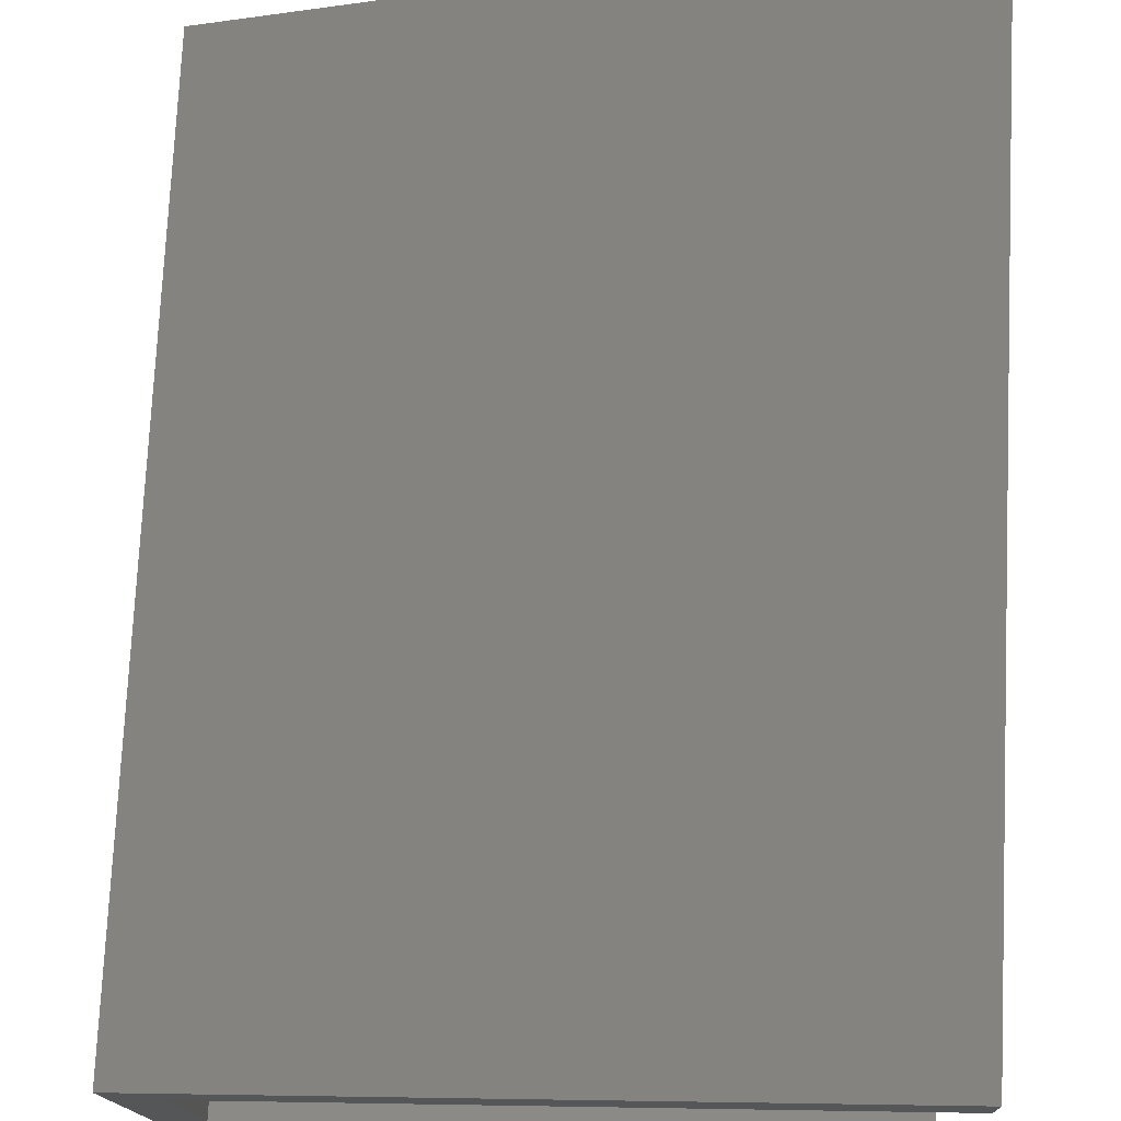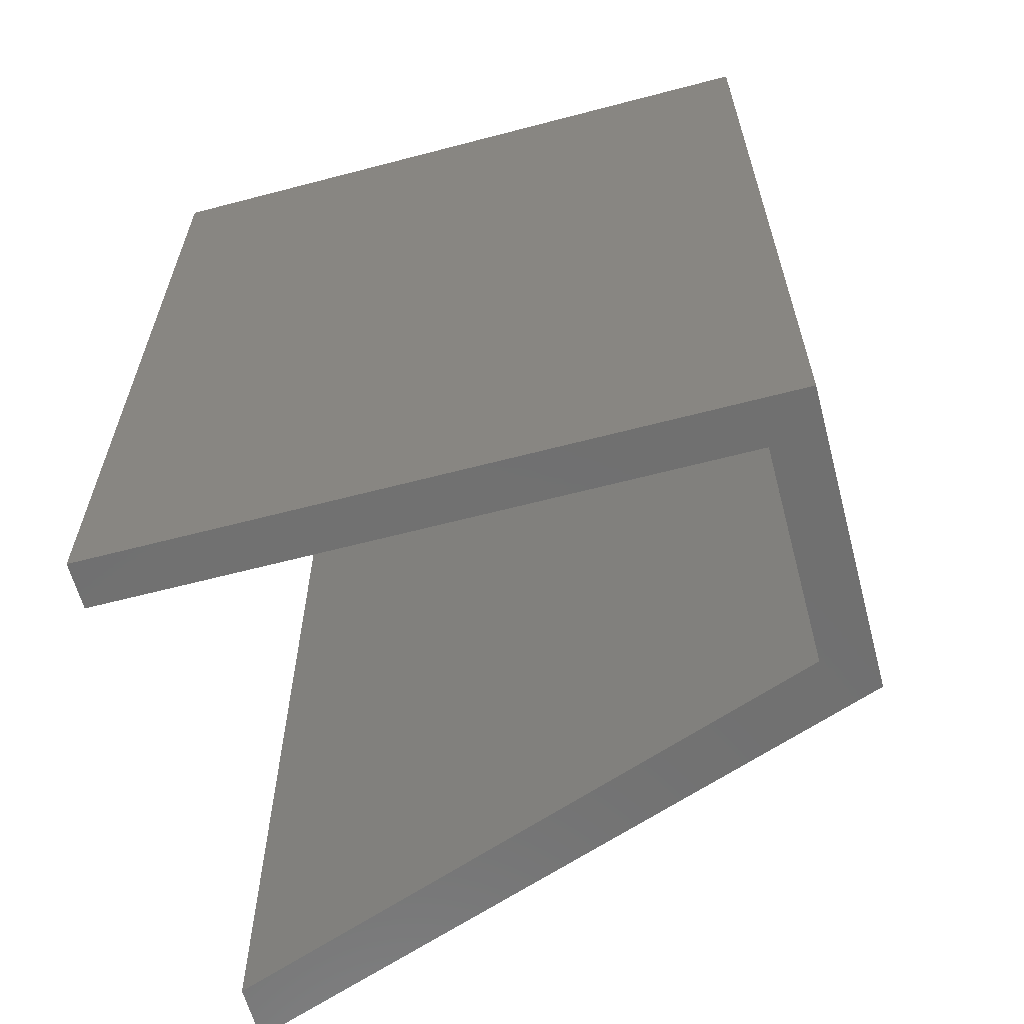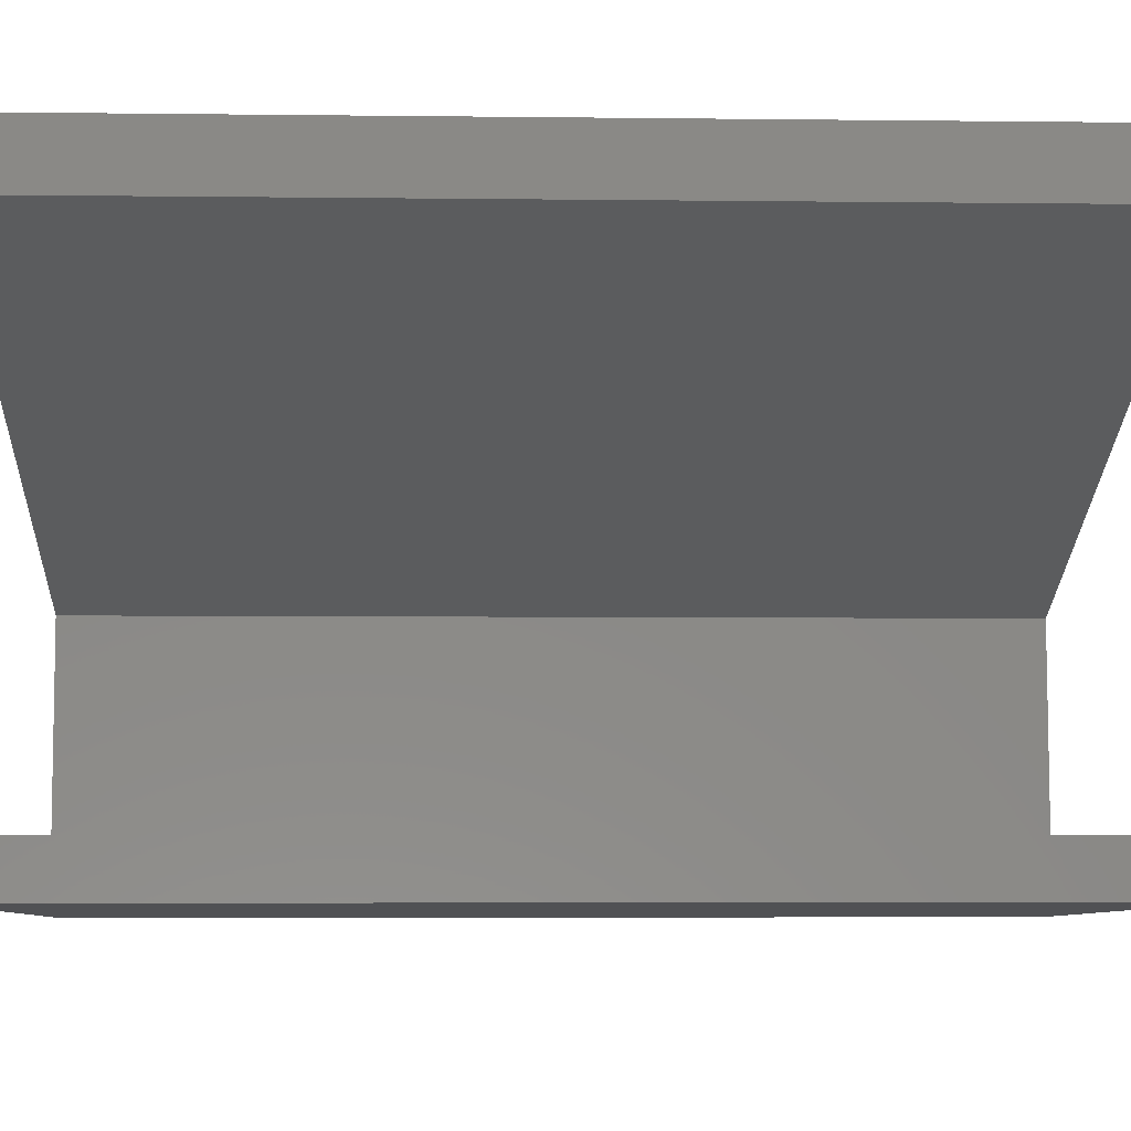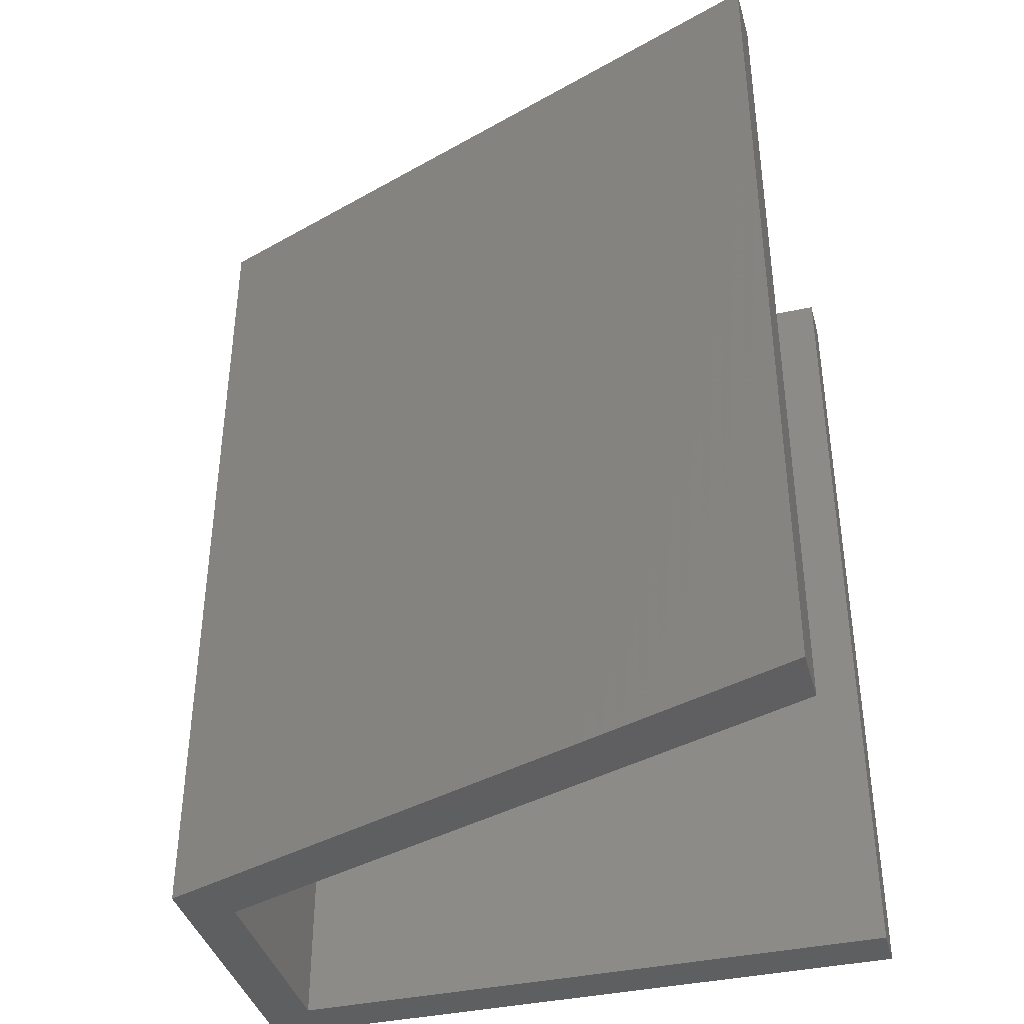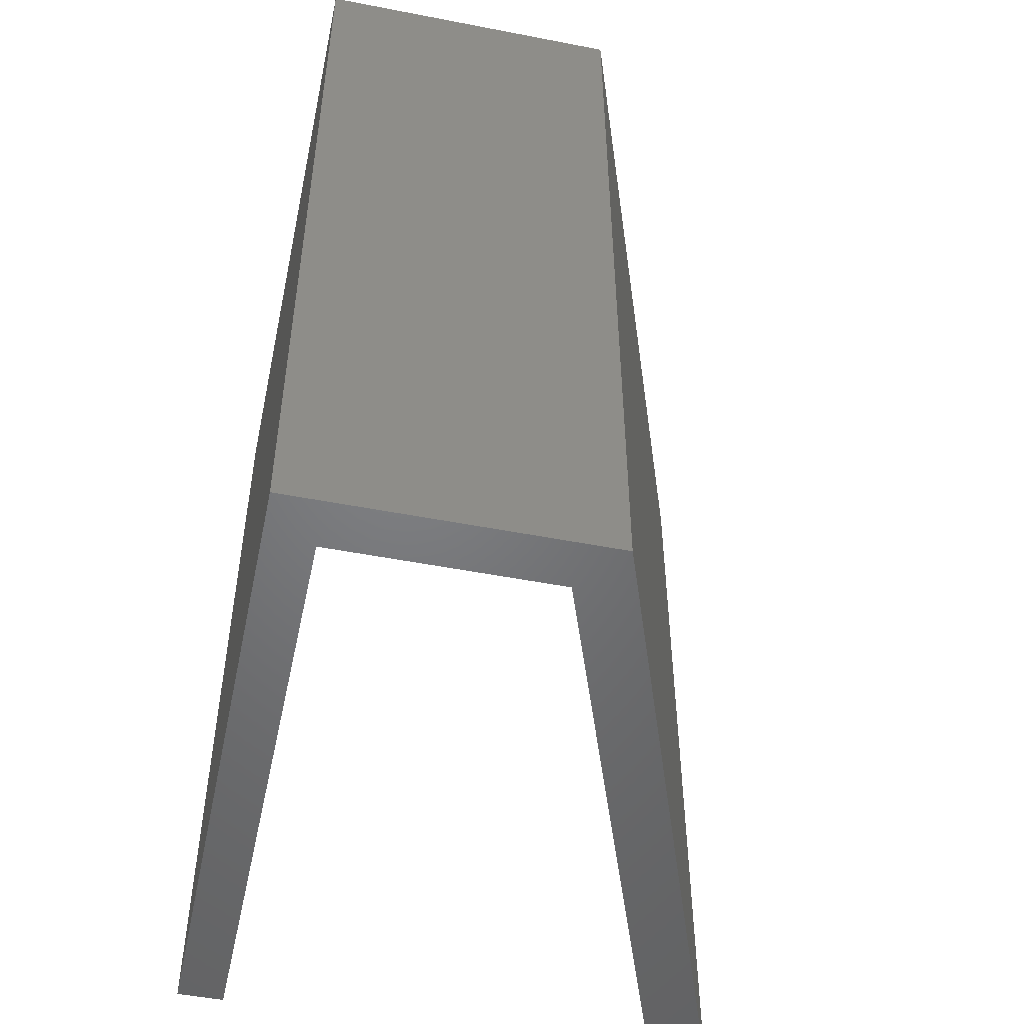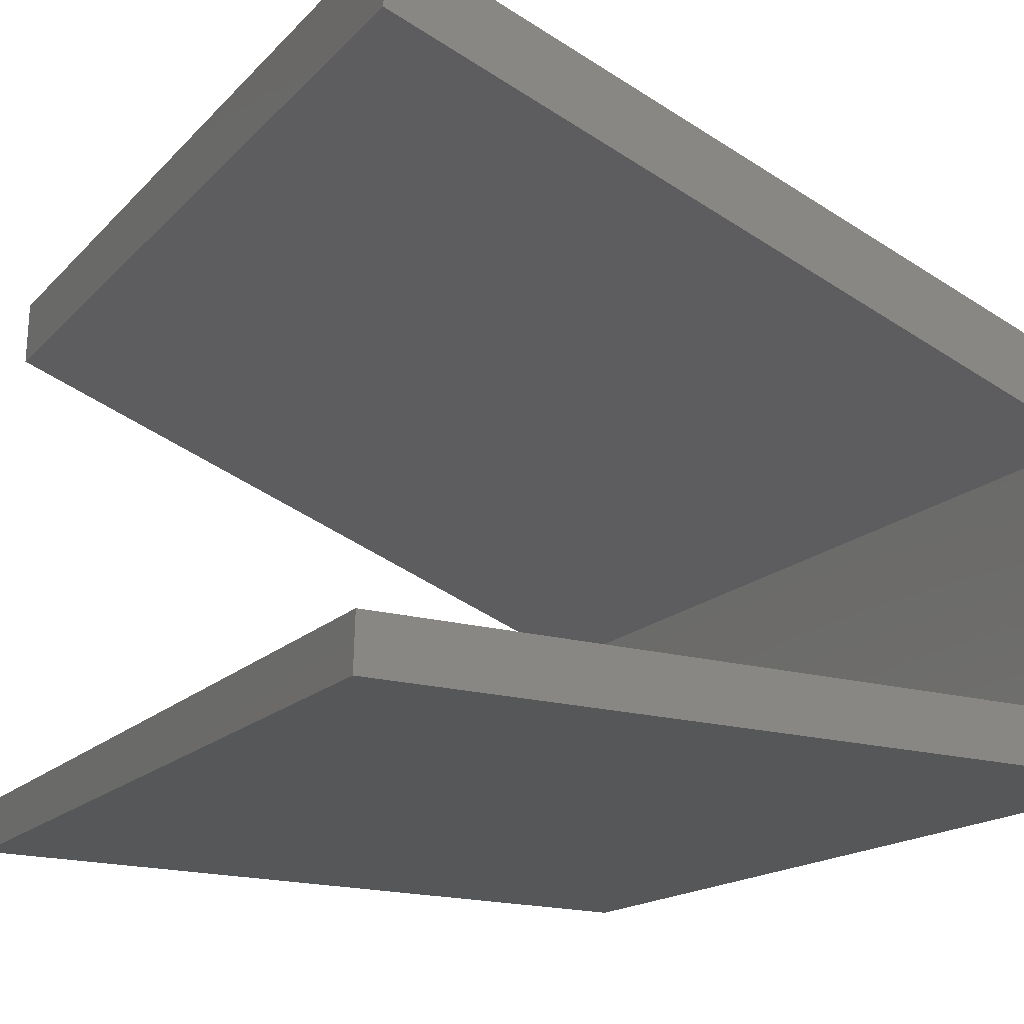
<metadata>
{"format":"stl","ext":"stl","renderer":"f3d","projection":"perspective","resolution":1024,"background":"white","views":[{"elev":75.2,"azim":2.7,"up":"+Z"},{"elev":-62.3,"azim":-166.9,"up":"+Y"},{"elev":-5.7,"azim":87.9,"up":"+Z"},{"elev":-39.2,"azim":13.3,"up":"+Y"},{"elev":-50.5,"azim":-103.8,"up":"+Y"},{"elev":-15.5,"azim":153.7,"up":"+Z"}]}
</metadata>
<code>
# stl→obj: 16 verts, 28 faces
v -0.1069 -9.989e-10 0.1426
v -0.1289 -1.077e-09 0.121
v 0.1713 -5.379e-10 0.1304
v -0.1289 0.4 0.121
v 0.1707 -5.004e-10 0.1513
v 0.1713 0.4 0.1304
v -0.1332 -8.28e-10 0.2596
v -0.1332 0.4 0.2596
v 0.1643 -1.401e-10 0.352
v 0.1635 -9.2e-11 0.3787
v 0.1635 0.4 0.3787
v -0.11 -8.207e-10 0.2418
v 0.1643 0.4 0.352
v -0.11 0.4 0.2418
v -0.1069 0.4 0.1426
v 0.1707 0.4 0.1513
f 1 2 3
f 4 3 2
f 5 1 3
f 6 5 3
f 4 6 3
f 1 7 2
f 8 2 7
f 4 2 8
f 9 10 7
f 11 7 10
f 12 9 7
f 1 12 7
f 8 7 11
f 13 10 9
f 11 10 13
f 14 9 12
f 13 9 14
f 15 12 1
f 14 12 15
f 16 1 5
f 15 1 16
f 16 5 6
f 4 16 6
f 4 15 16
f 4 14 15
f 11 13 14
f 8 11 14
f 4 8 14

</code>
